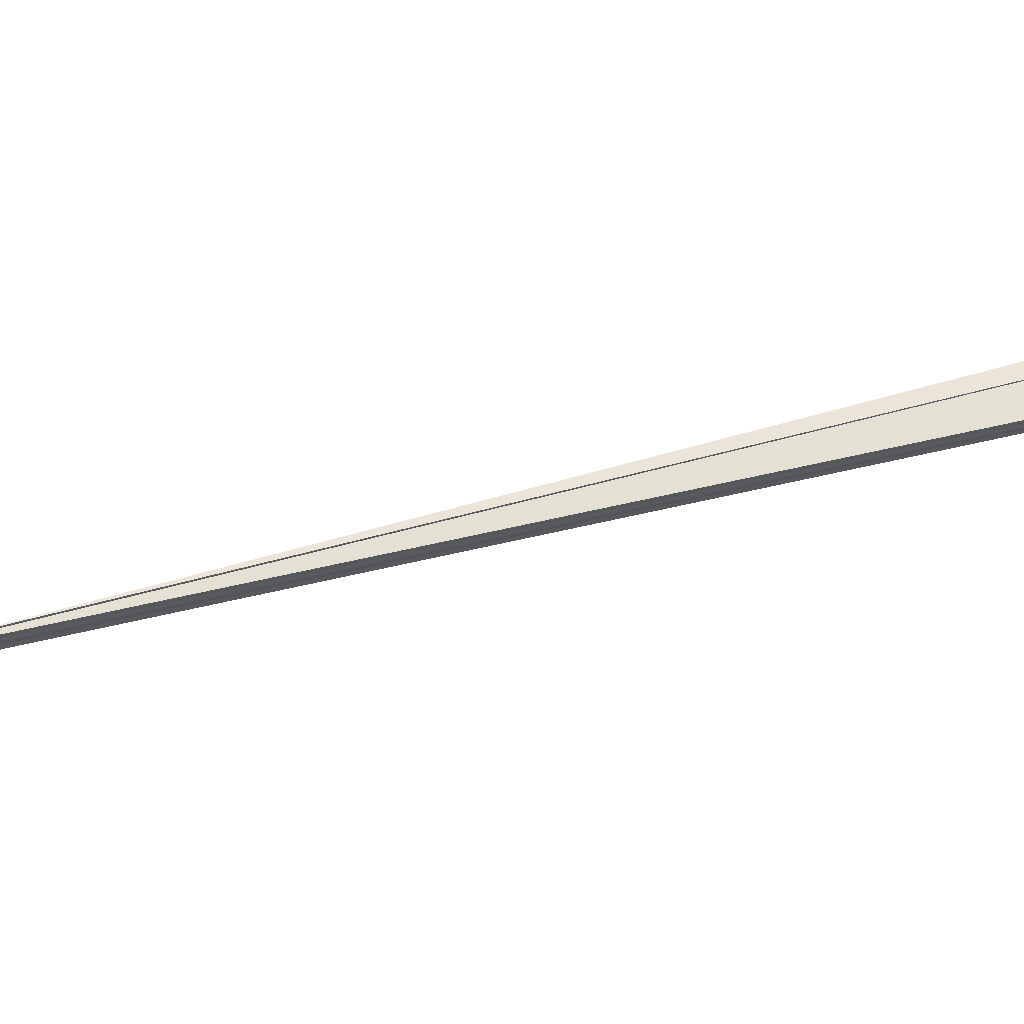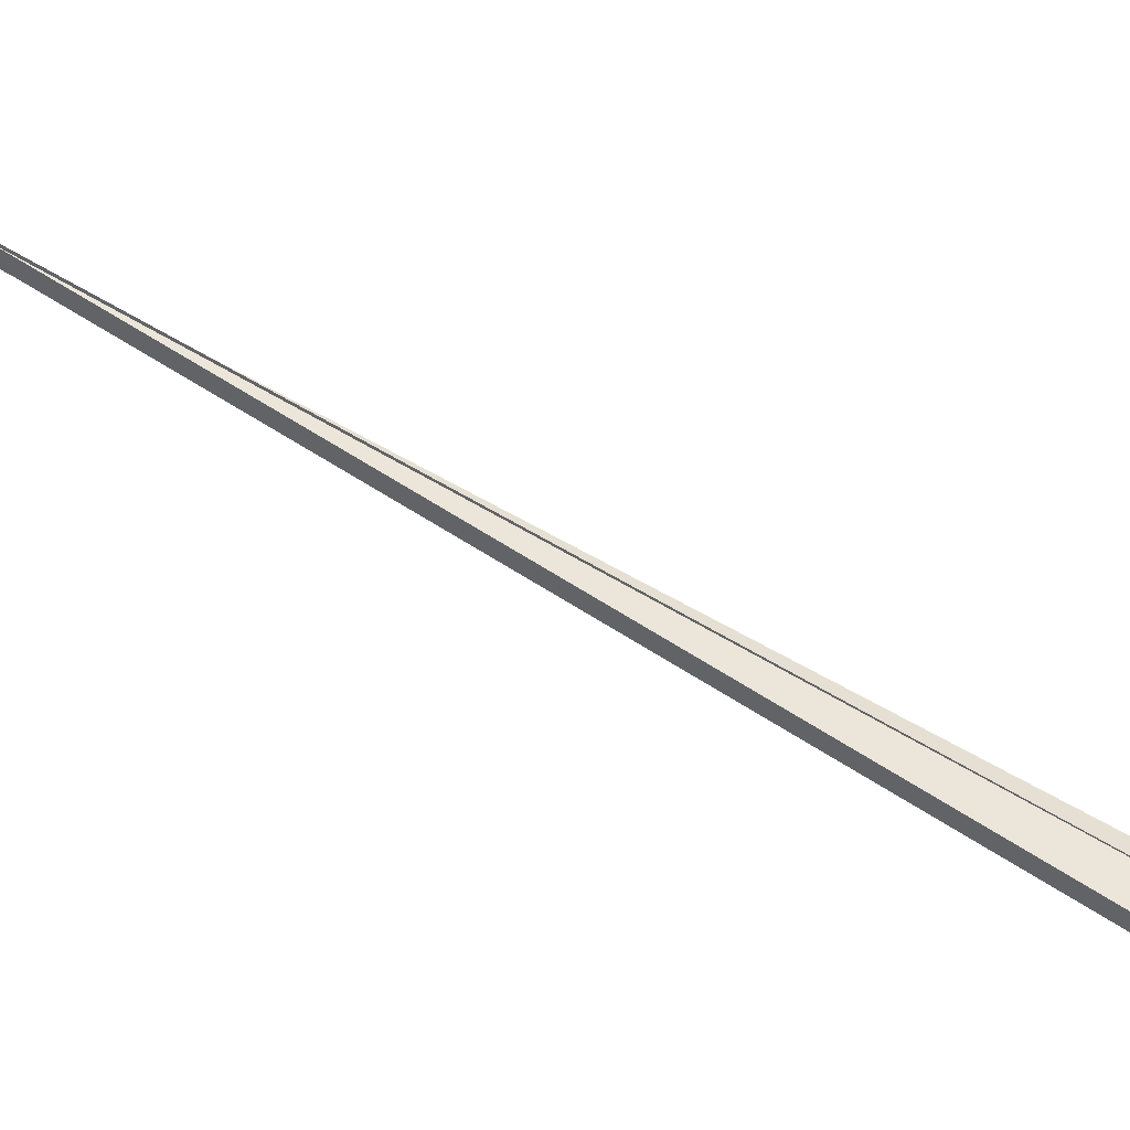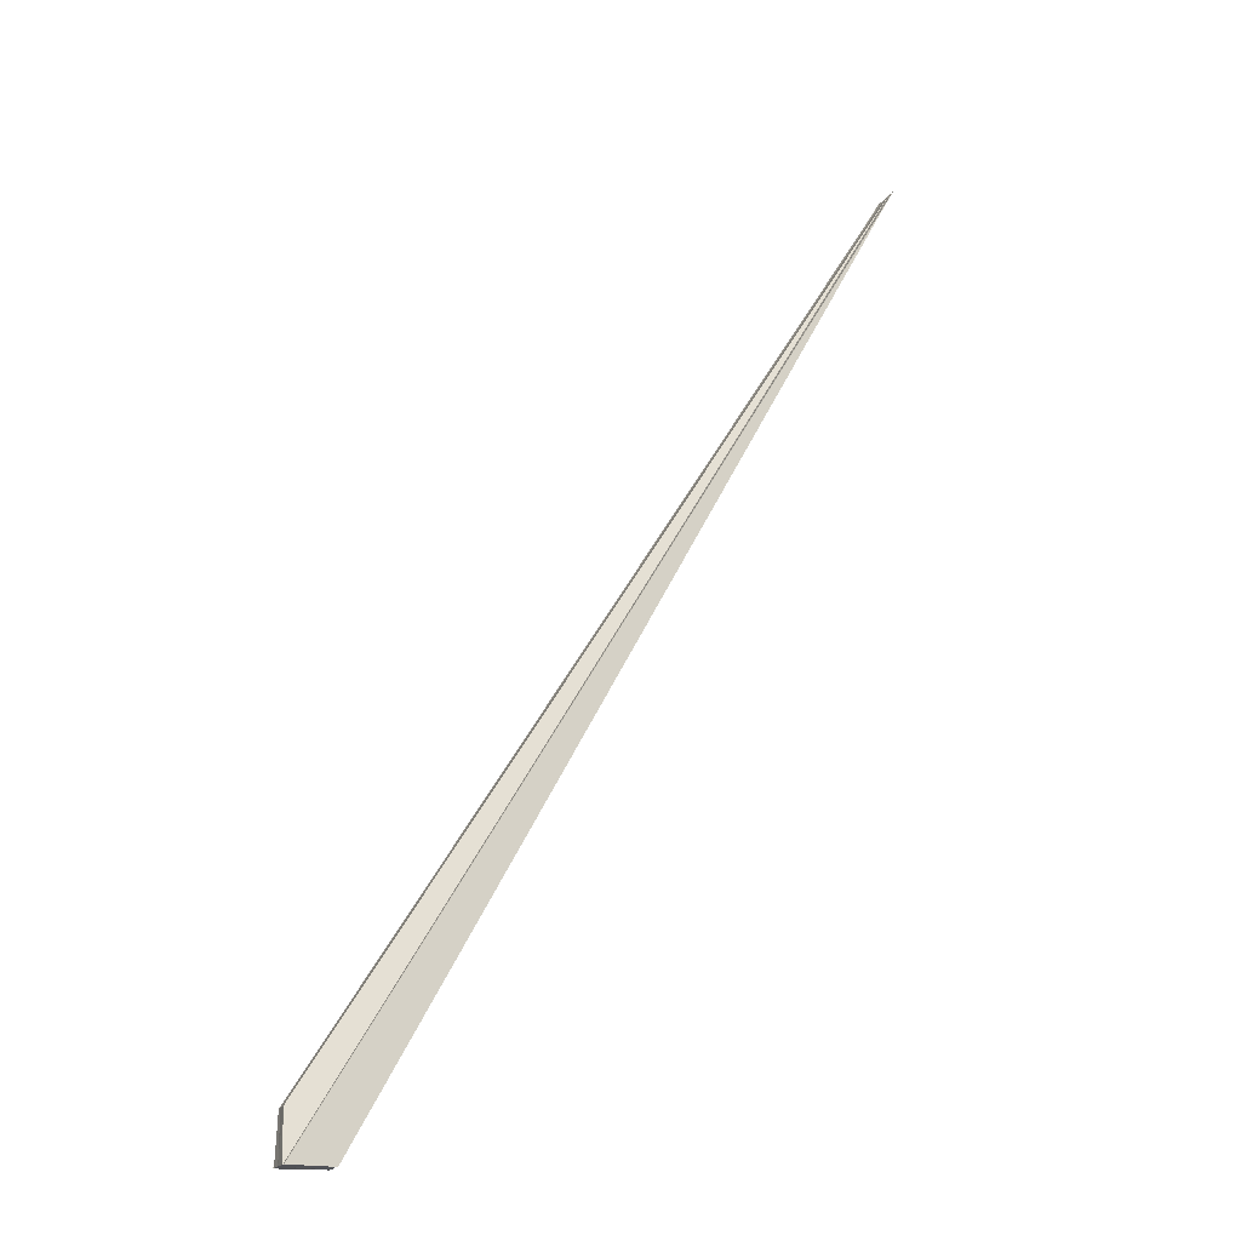
<metadata>
{"format":"obj","ext":"obj","renderer":"f3d","projection":"perspective","resolution":1024,"background":"white","views":[{"elev":62.0,"azim":-74.7,"up":"+Z"},{"elev":48.4,"azim":-23.4,"up":"+Z"},{"elev":-20.1,"azim":155.5,"up":"+Y"}]}
</metadata>
<code>
o 4615
v 2162 1863 11.43
v 2162 1863 11.43
v 2162 1863 11.43
v 2162 1863 11.43
v 2162 1863 11.43
v 2162 1863 11.43
v 2162 1863 11.43
v 2162 1863 11.43
v 2162 1863 11.43
v 2162 1863 11.43
v 2162 1863 11.43
v 2162 1863 11.43
v 2162 1863 11.43
v 2162 1863 11.43
v 2162 1863 11.43
v 2162 1863 11.43
v 2162 1863 11.43
v 2162 1863 11.43
v 2162 1863 11.43
v 2162 1863 11.43
v 2162 1863 11.43
v 2162 1863 11.43
v 2162 1863 11.43
v 2162 1863 11.43
v 2162 1863 11.43
v 2162 1863 11.43
v 2162 1863 11.44
v 2162 1863 11.43
v 2162 1863 11.43
v 2162 1863 11.44
v 2162 1863 11.44
v 2162 1863 11.44
v 2162 1863 11.44
v 2162 1863 11.44
v 2162 1863 11.43
v 2162 1863 11.44
v 2162 1863 11.43
v 2162 1863 11.44
v 2162 1863 11.43
v 2162 1863 11.44
v 2162 1863 11.44
v 2162 1863 11.44
v 2162 1863 11.44
v 2162 1863 11.43
v 2162 1863 11.43
v 2162 1863 11.43
v 2162 1863 11.43
v 2162 1863 11.43
v 2162 1863 11.43
v 2162 1863 11.43
v 2162 1863 11.43
v 2162 1863 11.43
v 2162 1863 11.43
f 1 2 3
f 2 1 4
f 5 6 4
f 7 2 5
f 3 6 8
f 2 7 8
f 9 10 5
f 8 10 11
f 12 8 11
f 12 3 8
f 12 5 4
f 7 13 14
f 12 14 15
f 16 13 17
f 18 19 17
f 20 21 18
f 22 7 23
f 22 24 23
f 23 25 26
f 12 27 28
f 29 30 27
f 31 30 32
f 33 34 31
f 35 34 29
f 36 37 32
f 38 37 39
f 36 40 41
f 41 42 43
f 44 45 29
f 46 35 44
f 47 46 48
f 12 44 29
f 12 49 44
f 49 50 44
f 1 46 49
f 12 4 49
f 4 51 49
f 46 1 52
f 53 50 52
f 12 53 52
f 52 51 3
f 12 52 3

</code>
